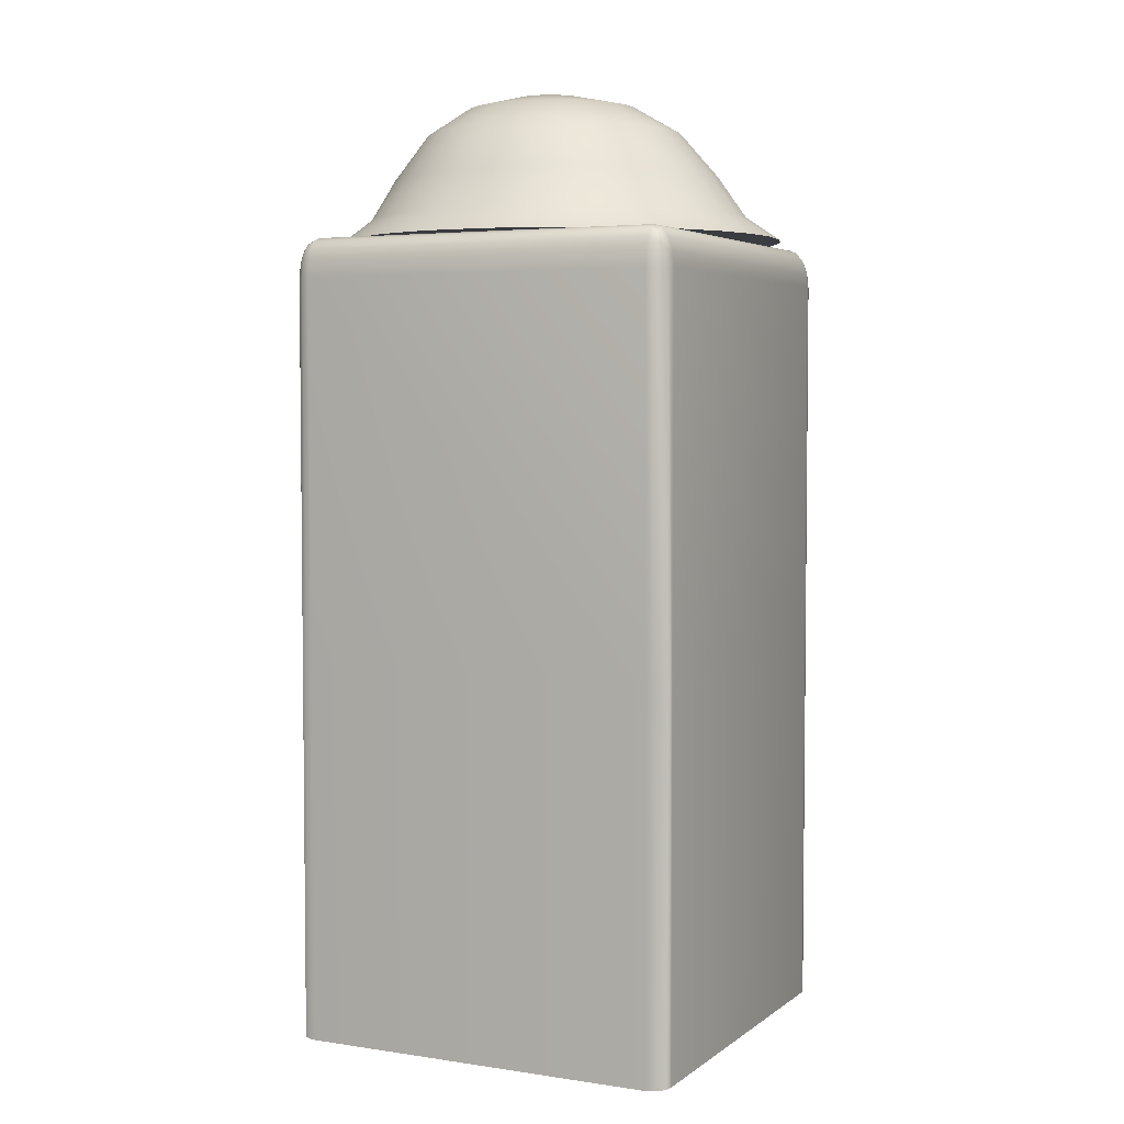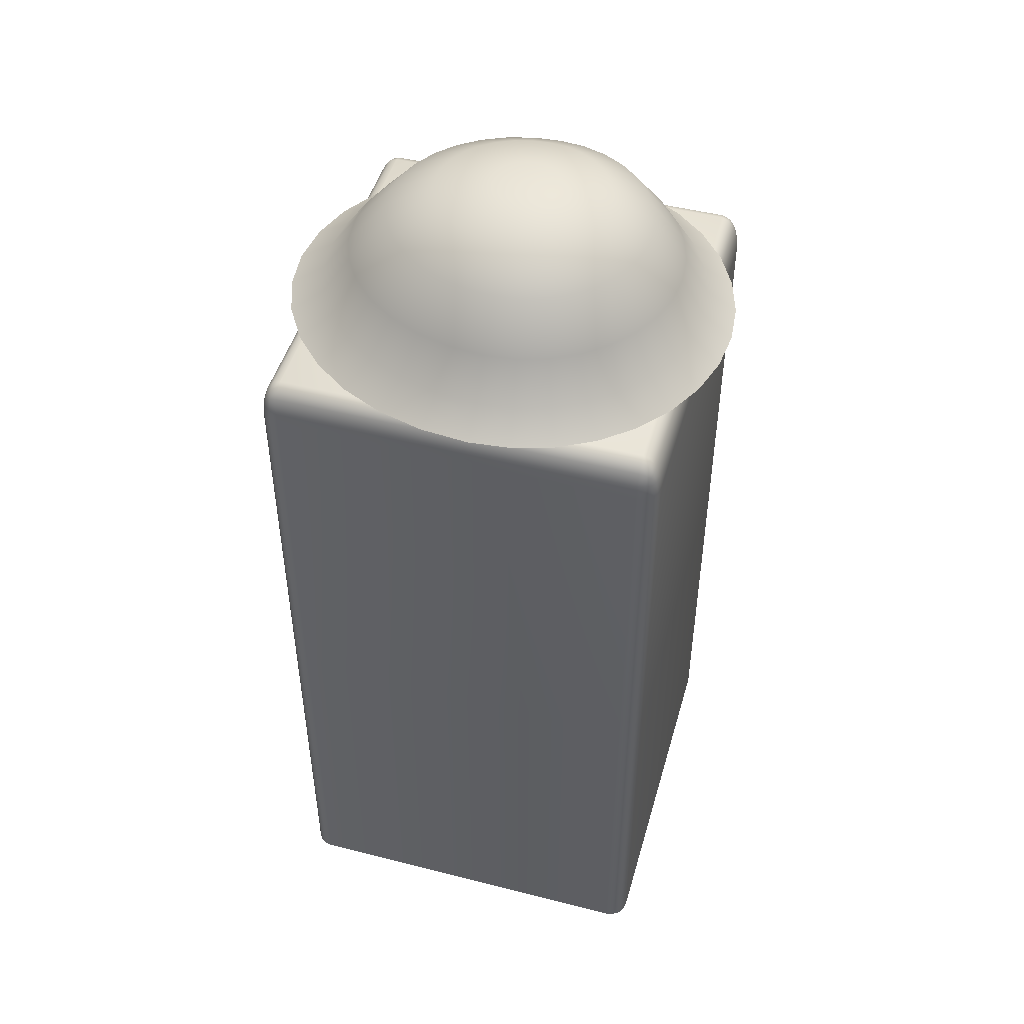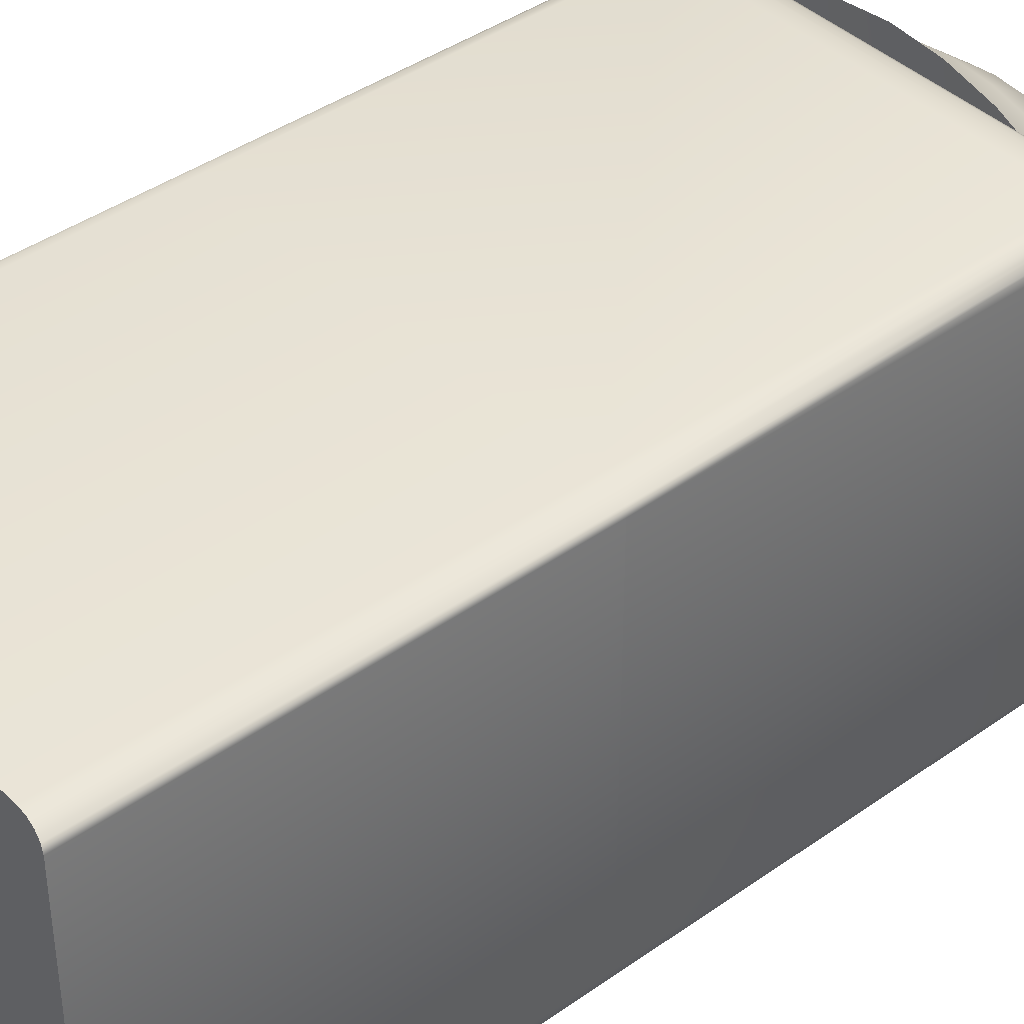
<metadata>
{"format":"obj","ext":"obj","renderer":"f3d","projection":"perspective","resolution":1024,"background":"white","views":[{"elev":4.1,"azim":26.1,"up":"+Y"},{"elev":48.0,"azim":-164.1,"up":"+Y"},{"elev":40.8,"azim":49.1,"up":"+Z"}]}
</metadata>
<code>
o Cube
v 0.4504 -1 -0.5
v 0.5 -1 -0.4504
v 0.4694 -1 -0.4962
v 0.4855 -1 -0.4855
v 0.4962 -1 -0.4694
v 0.5 -1 0.4504
v 0.4504 -1 0.5
v 0.4962 -1 0.4694
v 0.4855 -1 0.4855
v 0.4694 -1 0.4962
v -0.5 -1 -0.4504
v -0.4504 -1 -0.5
v -0.4962 -1 -0.4694
v -0.4855 -1 -0.4855
v -0.4694 -1 -0.4962
v -0.4504 -1 0.5
v -0.5 -1 0.4504
v -0.4694 -1 0.4962
v -0.4855 -1 0.4855
v -0.4962 -1 0.4694
v 0.5 -0.04964 -0.4504
v 0.4962 -0.04964 -0.4694
v 0.4855 -0.04964 -0.4855
v 0.4694 -0.04964 -0.4962
v 0.4504 -0.04964 -0.5
v -0.4504 -0.04964 0.5
v -0.4694 -0.04964 0.4962
v -0.4855 -0.04964 0.4855
v -0.4962 -0.04964 0.4694
v -0.5 -0.04964 0.4504
v 0.4504 -0.04964 0.5
v 0.4694 -0.04964 0.4962
v 0.4855 -0.04964 0.4855
v 0.4962 -0.04964 0.4694
v 0.4997 -0.04874 0.4504
v -0.4504 -0.04964 -0.5
v -0.4694 -0.04964 -0.4962
v -0.4855 -0.04964 -0.4855
v -0.4962 -0.04964 -0.4694
v -0.5 -0.04964 -0.4504
v 0.4694 0.9007 -0.4962
v 0.4504 0.9007 -0.5
v 0.4504 0.9387 -0.4962
v 0.4698 0.9397 -0.4917
v 0.4504 0.9709 -0.4855
v 0.4688 0.9659 -0.4829
v 0.4855 0.9007 -0.4855
v 0.4829 0.9377 -0.4829
v 0.479 0.958 -0.479
v 0.4504 0.9924 -0.4694
v 0.4504 1 -0.4504
v 0.4694 0.9924 -0.4504
v 0.4698 0.9833 -0.4698
v 0.4855 0.9709 -0.4504
v 0.4829 0.9659 -0.4688
v 0.4962 0.9387 -0.4504
v 0.5 0.9007 -0.4504
v 0.4962 0.9007 -0.4694
v 0.4917 0.9397 -0.4698
v 0.4962 0.9007 0.4694
v 0.4993 0.9025 0.4504
v 0.4962 0.9387 0.4504
v 0.4917 0.9397 0.4698
v 0.4855 0.9709 0.4504
v 0.4829 0.9659 0.4688
v 0.4855 0.9007 0.4855
v 0.4829 0.9377 0.4829
v 0.479 0.958 0.479
v 0.4694 0.9924 0.4504
v 0.4504 1 0.4504
v 0.4504 0.9924 0.4694
v 0.4698 0.9833 0.4698
v 0.4504 0.9709 0.4855
v 0.4688 0.9659 0.4829
v 0.4504 0.9387 0.4962
v 0.4504 0.9007 0.5
v 0.4694 0.9007 0.4962
v 0.4698 0.9397 0.4917
v -0.4504 0.9387 -0.4962
v -0.4504 0.9007 -0.5
v -0.4694 0.9007 -0.4962
v -0.4698 0.9397 -0.4917
v -0.4855 0.9007 -0.4855
v -0.4829 0.9377 -0.4829
v -0.4504 0.9709 -0.4855
v -0.4688 0.9659 -0.4829
v -0.479 0.958 -0.479
v -0.4962 0.9007 -0.4694
v -0.5 0.9007 -0.4504
v -0.4962 0.9387 -0.4504
v -0.4917 0.9397 -0.4698
v -0.4855 0.9709 -0.4504
v -0.4829 0.9659 -0.4688
v -0.4694 0.9924 -0.4504
v -0.4504 1 -0.4504
v -0.4504 0.9924 -0.4694
v -0.4698 0.9833 -0.4698
v -0.4962 0.9387 0.4504
v -0.5 0.9007 0.4504
v -0.4962 0.9007 0.4694
v -0.4917 0.9397 0.4698
v -0.4855 0.9007 0.4855
v -0.4829 0.9377 0.4829
v -0.4855 0.9709 0.4504
v -0.4829 0.9659 0.4688
v -0.479 0.958 0.479
v -0.4694 0.9007 0.4962
v -0.4504 0.9007 0.5
v -0.4504 0.9387 0.4962
v -0.4698 0.9397 0.4917
v -0.4504 0.9709 0.4855
v -0.4688 0.9659 0.4829
v -0.4504 0.9924 0.4694
v -0.4504 1 0.4504
v -0.4694 0.9924 0.4504
v -0.4698 0.9833 0.4698
v 0.4962 -0.04964 -0.4694
v 0.4855 -0.04964 -0.4855
v 0.4694 -0.04964 -0.4962
v 0.4504 -0.04964 -0.5
v -0.4504 -0.04964 0.5
v 0.4694 -0.04964 0.4962
v 0.4855 -0.04964 0.4855
v 0.4962 -0.04964 0.4694
v 0.4997 -0.04874 0.4504
v -0.4694 -0.04964 -0.4962
v -0.4855 -0.04964 -0.4855
v -0.4962 -0.04964 -0.4694
v -0.5 -0.04964 -0.4504
v 0.5 -0.04964 -0.4504
v -0.4694 -0.04964 0.4962
v -0.4855 -0.04964 0.4855
v -0.4962 -0.04964 0.4694
v -0.5 -0.04964 0.4504
v 0.4504 -0.04964 0.5
v -0.4504 -0.04964 -0.5
v 0.5 -0.04964 -0.4504
v 0.5 -1 -0.4504
v 0.4962 -1 -0.4694
v 0.4855 -1 -0.4855
v 0.4694 -1 -0.4962
v 0.4504 -1 -0.5
v -0.4694 -1 0.4962
v -0.4504 -1 0.5
v -0.4694 -0.04964 0.4962
v -0.4855 -1 0.4855
v -0.4855 -0.04964 0.4855
v -0.4962 -1 0.4694
v -0.4962 -0.04964 0.4694
v -0.5 -1 0.4504
v -0.5 -0.04964 0.4504
v 0.4504 -0.04964 0.5
v 0.4504 -1 0.5
v 0.4694 -1 0.4962
v 0.4855 -1 0.4855
v 0.4962 -1 0.4694
v 0.5 -1 0.4504
v -0.4504 -0.04964 -0.5
v -0.4504 -1 -0.5
v -0.4694 -1 -0.4962
v -0.4855 -1 -0.4855
v -0.4962 -1 -0.4694
v -0.5 -1 -0.4504
v 0.4855 -0.04964 0.4855
v 0.4855 -0.04964 0.4855
v 0.4962 -0.04964 0.4694
v 0.4962 -0.04964 0.4694
v 0.4962 -0.04964 -0.4694
v 0.4855 -0.04964 -0.4855
v 0.4694 -0.04964 -0.4962
v 0.4504 -0.04964 -0.5
v -0.4504 -0.04964 0.5
v 0.4694 -0.04964 0.4962
v 0.4997 -0.04874 0.4504
v -0.4694 -0.04964 -0.4962
v -0.4855 -0.04964 -0.4855
v -0.4962 -0.04964 -0.4694
v -0.5 -0.04964 -0.4504
v -0.04703 1.042 0
v -0.04531 1.001 -0.5233
v -0.148 1.001 -0.5132
v -0.2462 1.001 -0.4835
v -0.3366 1.001 -0.4351
v -0.4159 1.001 -0.37
v -0.481 1.001 -0.2907
v -0.5294 1.001 -0.2003
v -0.5592 1.001 -0.1021
v -0.5692 1.001 -0
v -0.5592 1.001 0.1021
v -0.5294 1.001 0.2003
v -0.481 1.001 0.2907
v -0.4159 1.001 0.37
v -0.3366 1.001 0.4351
v -0.2462 1.001 0.4835
v -0.148 1.001 0.5132
v -0.04531 1.001 0.5233
v 0.0729 1.001 0.5132
v 0.1866 1.001 0.4835
v 0.2913 1.001 0.4351
v 0.3831 1.001 0.37
v 0.4585 1.001 0.2907
v 0.5145 1.001 0.2003
v 0.549 1.001 0.1021
v 0.5606 1.001 -0
v 0.549 1.001 -0.1021
v 0.5145 1.001 -0.2003
v 0.4585 1.001 -0.2907
v 0.3831 1.001 -0.37
v 0.2913 1.001 -0.4351
v 0.1866 1.001 -0.4835
v 0.0729 1.001 -0.5132
v -0.1337 1.058 -0.4406
v -0.04546 1.058 -0.4492
v -0.1075 1.271 -0.2984
v -0.218 1.058 -0.415
v -0.2956 1.058 -0.3735
v -0.3637 1.058 -0.3176
v -0.4196 1.058 -0.2496
v -0.4611 1.058 -0.1719
v -0.4866 1.058 -0.08764
v -0.4953 1.058 -0
v -0.4866 1.058 0.08764
v -0.4611 1.058 0.1719
v -0.4196 1.058 0.2496
v -0.3637 1.058 0.3176
v -0.2956 1.058 0.3735
v -0.218 1.058 0.415
v -0.1337 1.058 0.4406
v -0.04546 1.058 0.4492
v 0.056 1.058 0.4406
v 0.1536 1.058 0.415
v 0.2435 1.058 0.3735
v 0.3223 1.058 0.3176
v 0.387 1.058 0.2496
v 0.4351 1.058 0.1719
v 0.4647 1.058 0.08764
v 0.4746 1.058 -0
v 0.4647 1.058 -0.08764
v 0.4351 1.058 -0.1719
v 0.387 1.058 -0.2496
v 0.3223 1.058 -0.3176
v 0.2435 1.058 -0.3735
v 0.1536 1.058 -0.415
v 0.056 1.058 -0.4406
v -0.1226 1.159 -0.3809
v -0.04622 1.159 -0.3883
v -0.1955 1.159 -0.3588
v -0.2626 1.159 -0.3229
v -0.3214 1.159 -0.2746
v -0.3697 1.159 -0.2157
v -0.4056 1.159 -0.1486
v -0.4277 1.159 -0.07576
v -0.4352 1.159 -0
v -0.4277 1.159 0.07576
v -0.4056 1.159 0.1486
v -0.3697 1.159 0.2157
v -0.3214 1.159 0.2746
v -0.2626 1.159 0.3229
v -0.1955 1.159 0.3588
v -0.1226 1.159 0.3809
v -0.04622 1.159 0.3883
v 0.04149 1.159 0.3809
v 0.1258 1.159 0.3588
v 0.2036 1.159 0.3229
v 0.2717 1.159 0.2746
v 0.3276 1.159 0.2157
v 0.3692 1.159 0.1486
v 0.3948 1.159 0.07576
v 0.4034 1.159 -0
v 0.3948 1.159 -0.07576
v 0.3692 1.159 -0.1486
v 0.3276 1.159 -0.2157
v 0.2717 1.159 -0.2746
v 0.2036 1.159 -0.3229
v 0.1258 1.159 -0.3588
v 0.04149 1.159 -0.3809
v -0.04751 1.271 -0.3042
v -0.06234 1.37 -0.07701
v -0.1646 1.271 -0.281
v -0.2172 1.271 -0.2529
v -0.2633 1.271 -0.2151
v -0.3011 1.271 -0.169
v -0.3292 1.271 -0.1164
v -0.3465 1.271 -0.05935
v -0.3524 1.271 -0
v -0.3465 1.271 0.05935
v -0.3292 1.271 0.1164
v -0.3011 1.271 0.169
v -0.2633 1.271 0.2151
v -0.2172 1.271 0.2529
v -0.1646 1.271 0.281
v -0.1075 1.271 0.2984
v -0.04751 1.271 0.3042
v 0.0212 1.271 0.2984
v 0.08728 1.271 0.281
v 0.1482 1.271 0.2529
v 0.2015 1.271 0.2151
v 0.2453 1.271 0.169
v 0.2779 1.271 0.1164
v 0.2979 1.271 0.05935
v 0.3047 1.271 -0
v 0.2979 1.271 -0.05935
v 0.2779 1.271 -0.1164
v 0.2453 1.271 -0.169
v 0.2015 1.271 -0.2151
v 0.1482 1.271 -0.2529
v 0.08727 1.271 -0.281
v 0.0212 1.271 -0.2984
v -0.08679 1.34 -0.1972
v -0.04692 1.34 -0.201
v -0.1245 1.34 -0.1857
v -0.1593 1.34 -0.1672
v -0.1897 1.34 -0.1422
v -0.2147 1.34 -0.1117
v -0.2333 1.34 -0.07694
v -0.2448 1.34 -0.03922
v -0.2486 1.34 -0
v -0.2448 1.34 0.03922
v -0.2333 1.34 0.07694
v -0.2147 1.34 0.1117
v -0.1897 1.34 0.1422
v -0.1593 1.34 0.1672
v -0.1245 1.34 0.1857
v -0.08679 1.34 0.1972
v -0.04692 1.34 0.201
v -0.001504 1.34 0.1972
v 0.04216 1.34 0.1857
v 0.08241 1.34 0.1672
v 0.1177 1.34 0.1422
v 0.1466 1.34 0.1117
v 0.1681 1.34 0.07694
v 0.1814 1.34 0.03922
v 0.1859 1.34 -0
v 0.1814 1.34 -0.03922
v 0.1681 1.34 -0.07694
v 0.1466 1.34 -0.1117
v 0.1177 1.34 -0.1422
v 0.08241 1.34 -0.1672
v 0.04216 1.34 -0.1857
v -0.001505 1.34 -0.1972
v -0.0464 1.37 -0.07852
v -0.07708 1.37 -0.07254
v -0.09065 1.37 -0.06529
v -0.1025 1.37 -0.05552
v -0.1123 1.37 -0.04362
v -0.1196 1.37 -0.03005
v -0.124 1.37 -0.01532
v -0.1255 1.37 -0
v -0.124 1.37 0.01532
v -0.1196 1.37 0.03005
v -0.1123 1.37 0.04362
v -0.1025 1.37 0.05552
v -0.09065 1.37 0.06529
v -0.07708 1.37 0.07254
v -0.06234 1.37 0.07701
v -0.0464 1.37 0.07852
v -0.02866 1.37 0.07701
v -0.01161 1.37 0.07254
v 0.004111 1.37 0.06529
v 0.01789 1.37 0.05552
v 0.02919 1.37 0.04362
v 0.0376 1.37 0.03005
v 0.04277 1.37 0.01532
v 0.04452 1.37 -0
v 0.04277 1.37 -0.01532
v 0.0376 1.37 -0.03005
v 0.02919 1.37 -0.04362
v 0.01789 1.37 -0.05552
v 0.004111 1.37 -0.06529
v -0.01161 1.37 -0.07254
v -0.02866 1.37 -0.07701
f 11 13 14 15 12 1 3 4 5 2 6 8 9 10 7 16 18 19 20 17
f 15 14 161 160
f 36 25 171 158
f 25 24 170 171
f 12 15 160 159
f 18 16 144 143
f 26 27 145 172
f 124 123 164 166
f 3 1 142 141
f 27 28 147 145
f 8 6 157 156
f 4 3 141 140
f 28 29 149 147
f 21 22 117 130
f 39 40 129 128
f 31 32 122 135
f 22 23 118 117
f 25 36 136 120
f 32 33 123 122
f 23 24 119 118
f 9 8 156 155
f 34 124 166 167
f 24 25 120 119
f 34 35 125 124
f 27 26 121 131
f 40 30 134 129
f 36 37 126 136
f 28 27 131 132
f 26 31 135 121
f 37 38 127 126
f 5 4 140 139
f 29 30 151 149
f 10 9 155 154
f 2 5 139 138
f 29 28 132 133
f 35 21 130 125
f 38 39 128 127
f 30 29 133 134
f 32 31 152 173
f 7 10 154 153
f 33 32 173 165
f 134 99 89 129
f 135 76 108 121
f 51 95 114 70
f 130 57 61 125
f 42 43 44 41
f 43 45 46 44
f 41 44 48 47
f 44 46 49 48
f 51 52 53 50
f 52 54 55 53
f 50 53 46 45
f 53 55 49 46
f 57 58 59 56
f 58 47 48 59
f 56 59 55 54
f 59 48 49 55
f 61 62 63 60
f 62 64 65 63
f 60 63 67 66
f 63 65 68 67
f 70 71 72 69
f 71 73 74 72
f 69 72 65 64
f 72 74 68 65
f 76 77 78 75
f 77 66 67 78
f 75 78 74 73
f 78 67 68 74
f 80 81 82 79
f 81 83 84 82
f 79 82 86 85
f 82 84 87 86
f 89 90 91 88
f 90 92 93 91
f 88 91 84 83
f 91 93 87 84
f 95 96 97 94
f 96 85 86 97
f 94 97 93 92
f 97 86 87 93
f 99 100 101 98
f 100 102 103 101
f 98 101 105 104
f 101 103 106 105
f 108 109 110 107
f 109 111 112 110
f 107 110 103 102
f 110 112 106 103
f 114 115 116 113
f 115 104 105 116
f 113 116 112 111
f 116 105 106 112
f 121 108 107 131
f 131 107 102 132
f 132 102 100 133
f 133 100 99 134
f 70 114 113 71
f 71 113 111 73
f 73 111 109 75
f 75 109 108 76
f 51 70 69 52
f 52 69 64 54
f 54 64 62 56
f 56 62 61 57
f 114 95 94 115
f 115 94 92 104
f 104 92 90 98
f 98 90 89 99
f 95 51 50 96
f 96 50 45 85
f 85 45 43 79
f 79 43 42 80
f 136 80 42 120
f 88 128 129 89
f 83 127 128 88
f 81 126 127 83
f 80 136 126 81
f 60 124 125 61
f 66 123 124 60
f 77 122 123 66
f 76 135 122 77
f 41 119 120 42
f 47 118 119 41
f 58 117 118 47
f 57 130 117 58
f 137 138 139 168
f 168 139 140 169
f 169 140 141 170
f 170 141 142 171
f 152 153 154 173
f 173 154 155 165
f 165 155 156 167
f 167 156 157 174
f 158 159 160 175
f 175 160 161 176
f 176 161 162 177
f 177 162 163 178
f 165 167 166 164
f 159 158 171 142
f 148 149 151 150
f 146 147 149 148
f 143 145 147 146
f 144 172 145 143
f 138 137 174 157
f 153 152 172 144
f 150 151 178 163
f 24 23 169 170
f 19 18 143 146
f 40 39 177 178
f 14 13 162 161
f 23 22 168 169
f 39 38 176 177
f 13 11 163 162
f 22 21 137 168
f 20 19 146 148
f 1 12 159 142
f 38 37 175 176
f 21 35 174 137
f 6 2 138 157
f 37 36 158 175
f 31 26 172 152
f 17 20 148 150
f 11 17 150 163
f 35 34 167 174
f 30 40 178 151
f 16 7 153 144
f 123 33 165 164
f 179 181 180
f 179 182 181
f 179 183 182
f 179 184 183
f 179 185 184
f 179 186 185
f 179 187 186
f 179 188 187
f 179 189 188
f 179 190 189
f 179 191 190
f 179 192 191
f 179 193 192
f 179 194 193
f 179 195 194
f 179 196 195
f 179 197 196
f 179 198 197
f 179 199 198
f 179 200 199
f 179 201 200
f 179 202 201
f 179 203 202
f 179 204 203
f 179 205 204
f 179 206 205
f 179 207 206
f 179 208 207
f 179 209 208
f 179 210 209
f 179 211 210
f 179 180 211
f 232 233 265 264
f 225 226 258 257
f 218 219 251 250
f 238 239 271 270
f 231 232 264 263
f 224 225 257 256
f 244 213 246 276
f 217 218 250 249
f 237 238 270 269
f 230 231 263 262
f 223 224 256 255
f 243 244 276 275
f 216 217 249 248
f 236 237 269 268
f 229 230 262 261
f 222 223 255 254
f 242 243 275 274
f 215 216 248 247
f 235 236 268 267
f 228 229 261 260
f 221 222 254 253
f 241 242 274 273
f 212 215 247 245
f 234 235 267 266
f 227 228 260 259
f 220 221 253 252
f 240 241 273 272
f 233 234 266 265
f 226 227 259 258
f 213 212 245 246
f 219 220 252 251
f 239 240 272 271
f 191 192 225 224
f 198 199 232 231
f 205 206 239 238
f 185 186 219 218
f 192 193 226 225
f 199 200 233 232
f 206 207 240 239
f 186 187 220 219
f 180 181 212 213
f 193 194 227 226
f 200 201 234 233
f 207 208 241 240
f 187 188 221 220
f 194 195 228 227
f 201 202 235 234
f 181 182 215 212
f 208 209 242 241
f 188 189 222 221
f 195 196 229 228
f 202 203 236 235
f 182 183 216 215
f 209 210 243 242
f 189 190 223 222
f 196 197 230 229
f 203 204 237 236
f 183 184 217 216
f 210 211 244 243
f 190 191 224 223
f 197 198 231 230
f 204 205 238 237
f 184 185 218 217
f 211 180 213 244
f 263 264 296 295
f 256 257 289 288
f 276 246 277 308
f 249 250 282 281
f 269 270 302 301
f 262 263 295 294
f 255 256 288 287
f 275 276 308 307
f 248 249 281 280
f 268 269 301 300
f 261 262 294 293
f 254 255 287 286
f 274 275 307 306
f 247 248 280 279
f 267 268 300 299
f 260 261 293 292
f 253 254 286 285
f 273 274 306 305
f 245 247 279 214
f 266 267 299 298
f 259 260 292 291
f 252 253 285 284
f 272 273 305 304
f 265 266 298 297
f 258 259 291 290
f 246 245 214 277
f 251 252 284 283
f 271 272 304 303
f 264 265 297 296
f 257 258 290 289
f 250 251 283 282
f 270 271 303 302
f 283 284 316 315
f 303 304 336 335
f 296 297 329 328
f 289 290 322 321
f 282 283 315 314
f 302 303 335 334
f 295 296 328 327
f 288 289 321 320
f 308 277 310 340
f 281 282 314 313
f 301 302 334 333
f 294 295 327 326
f 287 288 320 319
f 307 308 340 339
f 280 281 313 312
f 300 301 333 332
f 293 294 326 325
f 286 287 319 318
f 306 307 339 338
f 279 280 312 311
f 299 300 332 331
f 292 293 325 324
f 285 286 318 317
f 305 306 338 337
f 214 279 311 309
f 298 299 331 330
f 291 292 324 323
f 284 285 317 316
f 304 305 337 336
f 297 298 330 329
f 290 291 323 322
f 277 214 309 310
f 330 331 362 361
f 323 324 355 354
f 316 317 348 347
f 336 337 368 367
f 329 330 361 360
f 322 323 354 353
f 310 309 278 341
f 315 316 347 346
f 335 336 367 366
f 328 329 360 359
f 321 322 353 352
f 314 315 346 345
f 334 335 366 365
f 327 328 359 358
f 320 321 352 351
f 340 310 341 371
f 313 314 345 344
f 333 334 365 364
f 326 327 358 357
f 319 320 351 350
f 339 340 371 370
f 312 313 344 343
f 332 333 364 363
f 325 326 357 356
f 318 319 350 349
f 338 339 370 369
f 311 312 343 342
f 331 332 363 362
f 324 325 356 355
f 317 318 349 348
f 337 338 369 368
f 309 311 342 278
f 341 278 342 343 344 345 346 347 348 349 350 351 352 353 354 355 356 357 358 359 360 361 362 363 364 365 366 367 368 369 370 371

</code>
